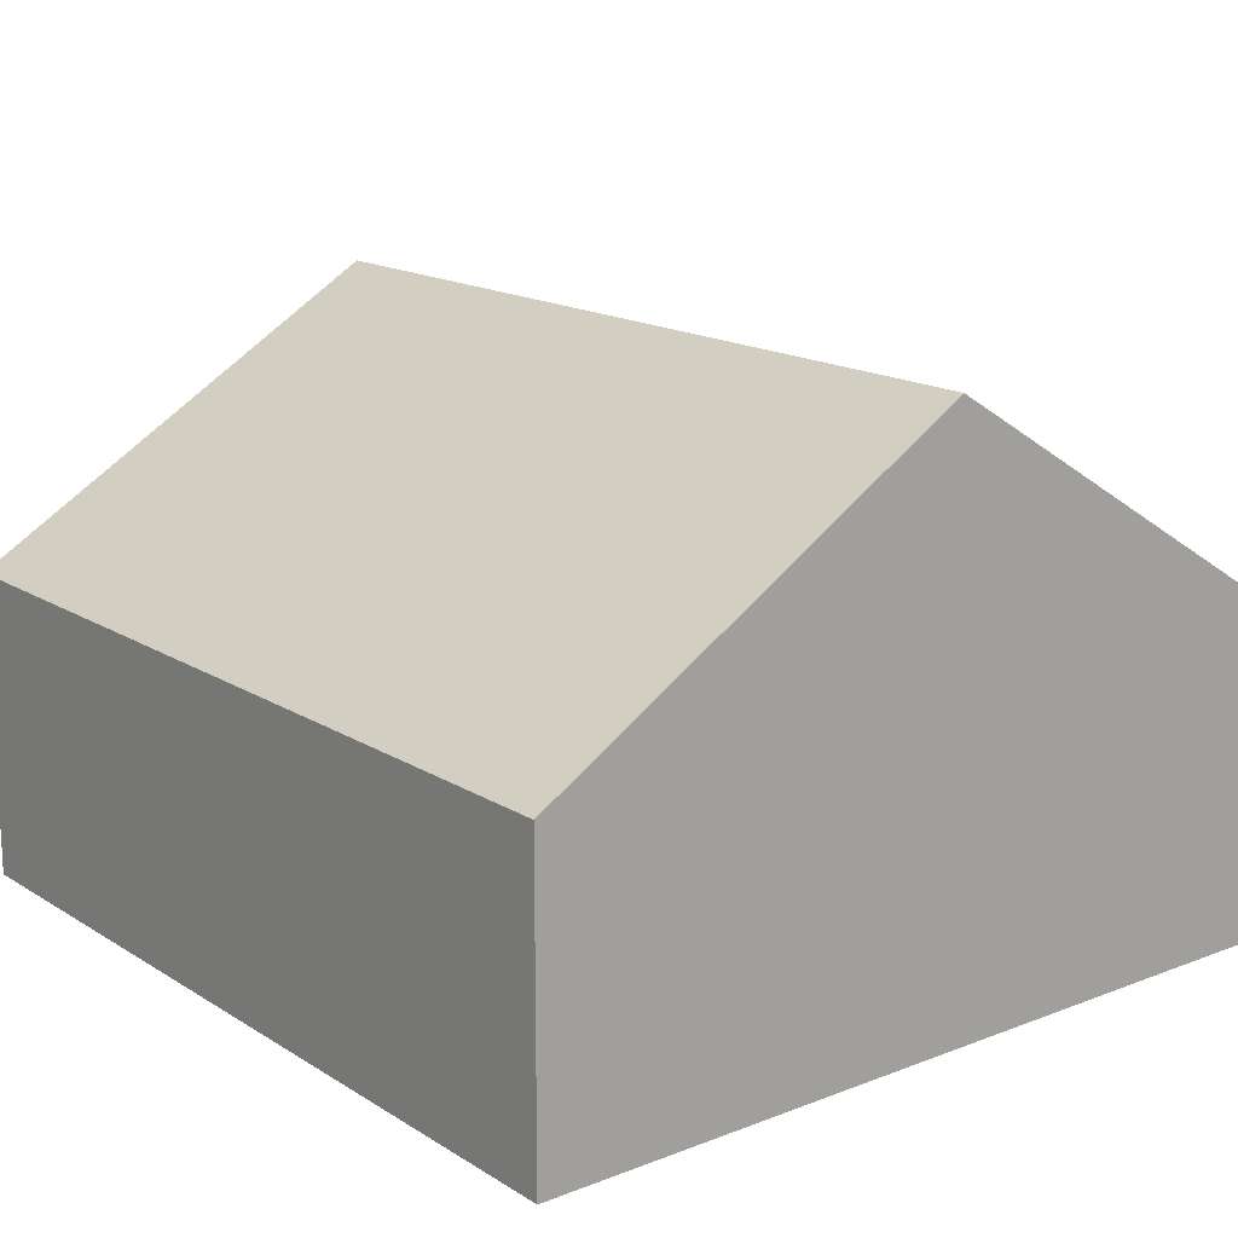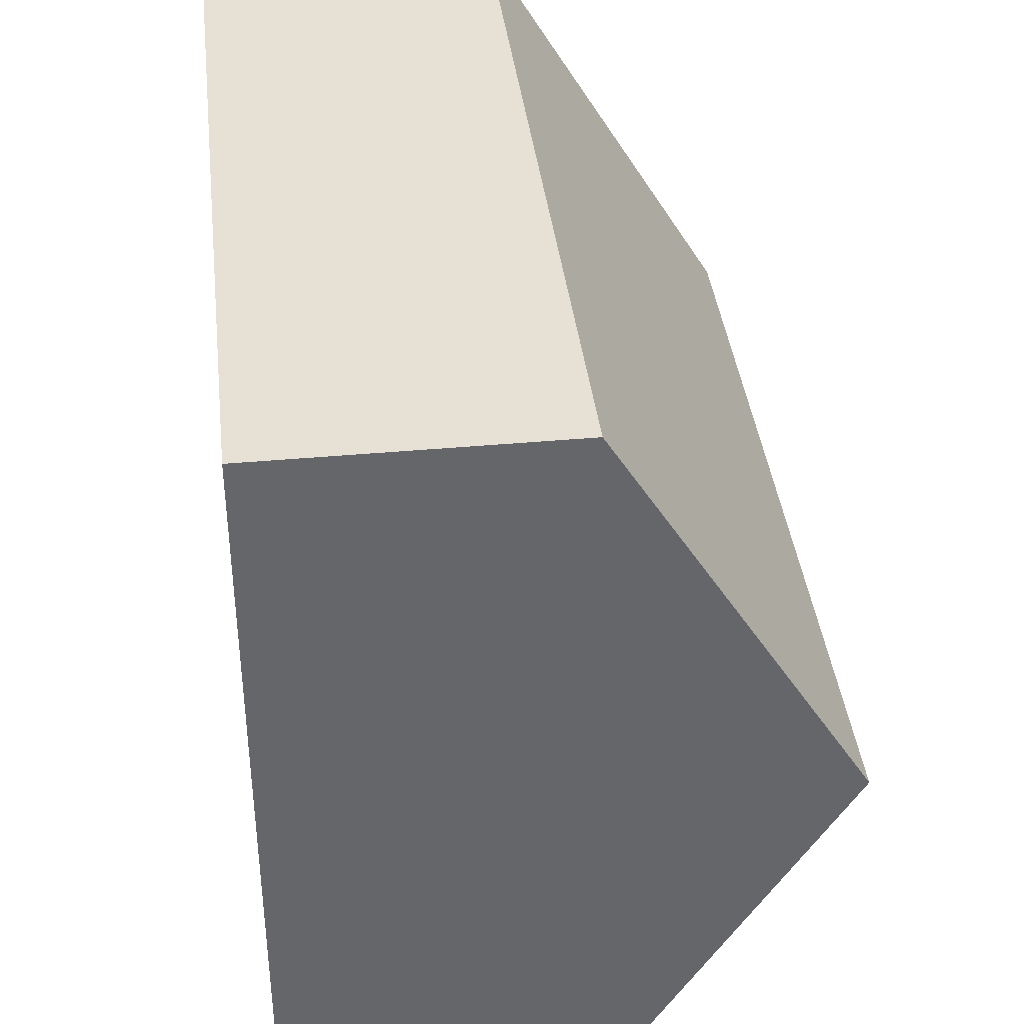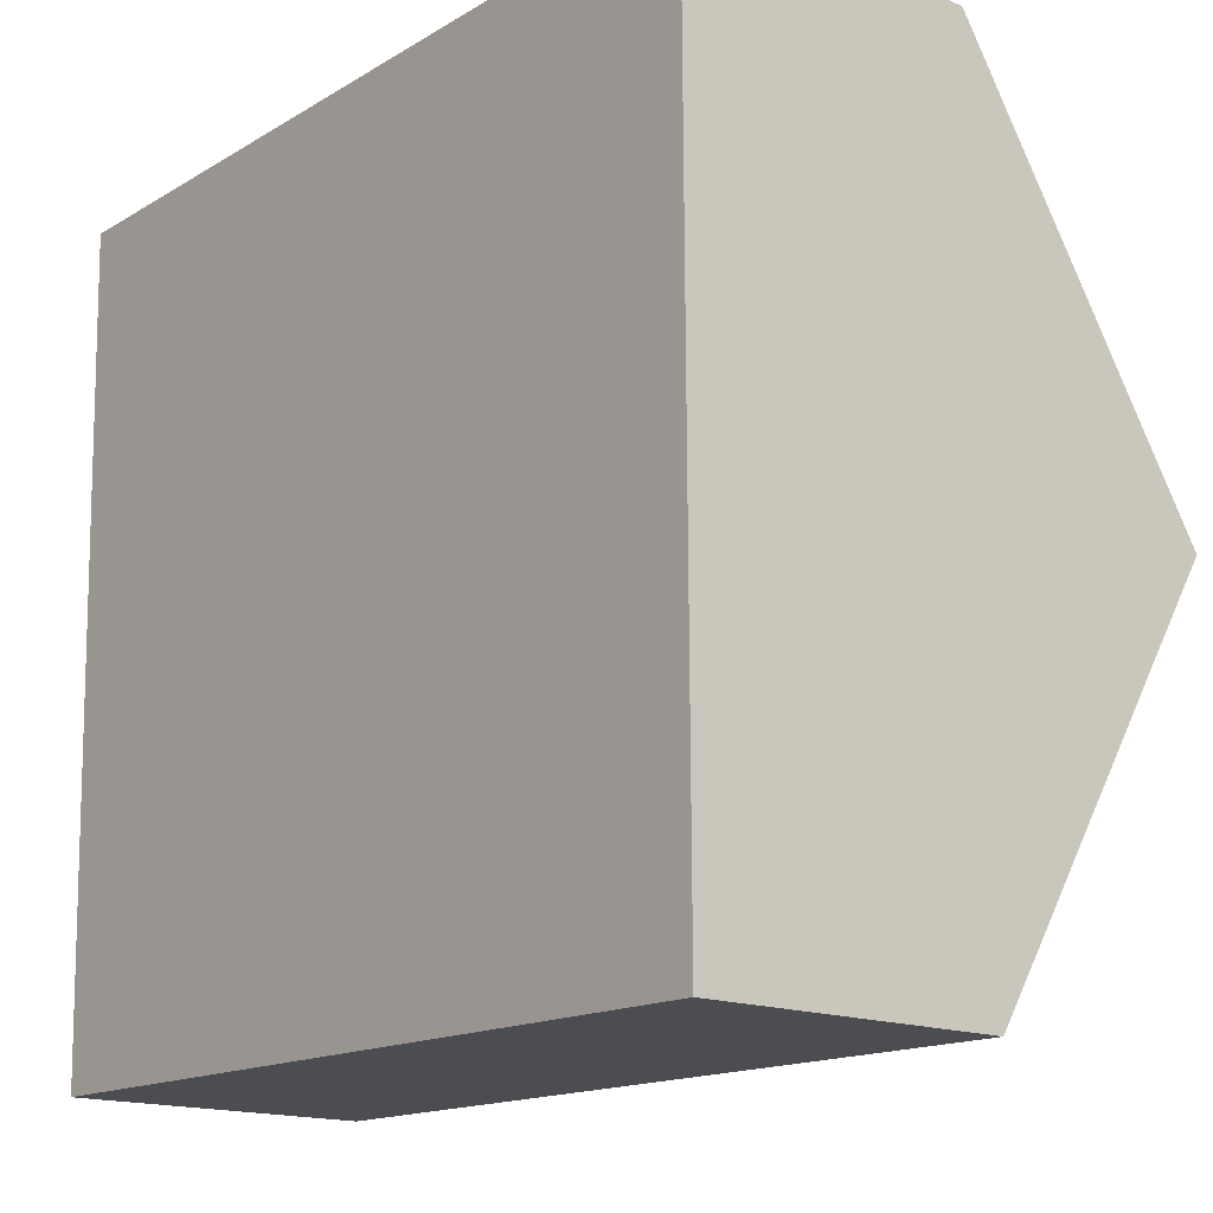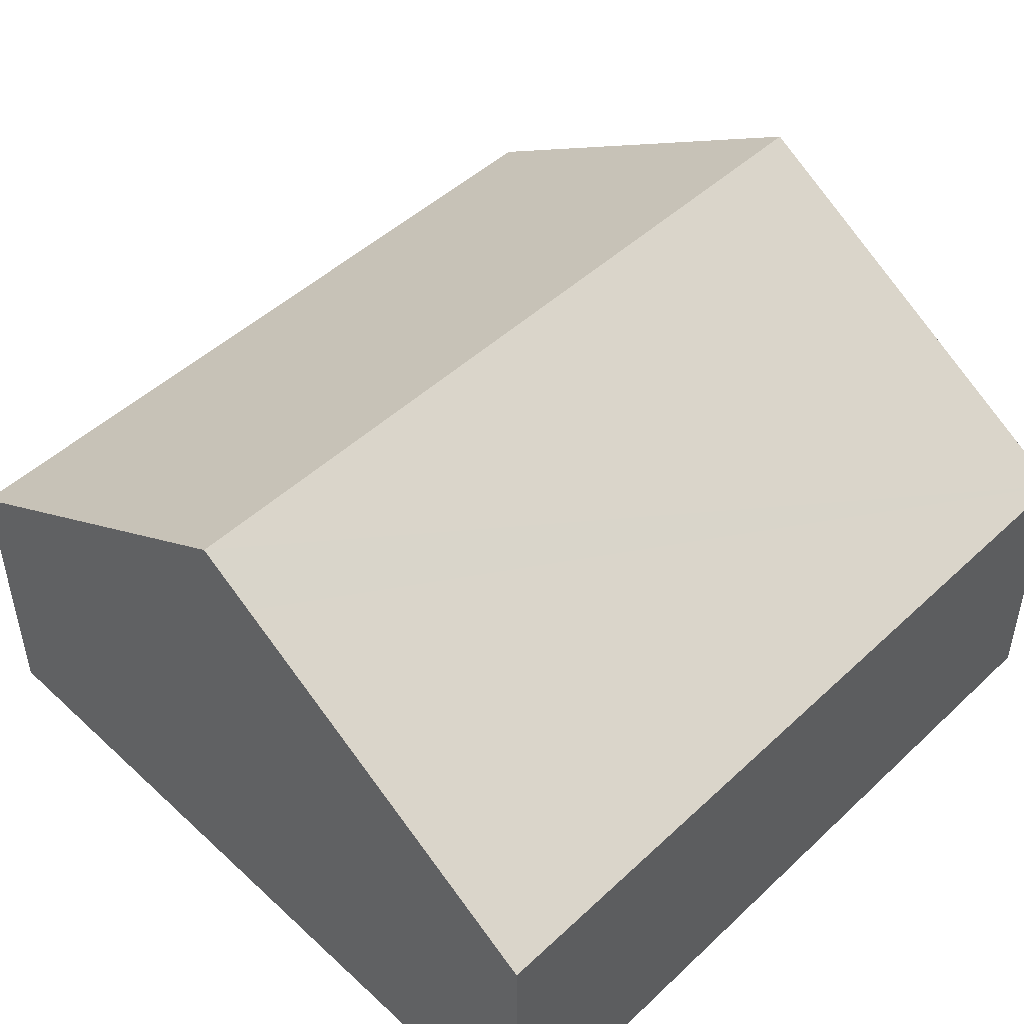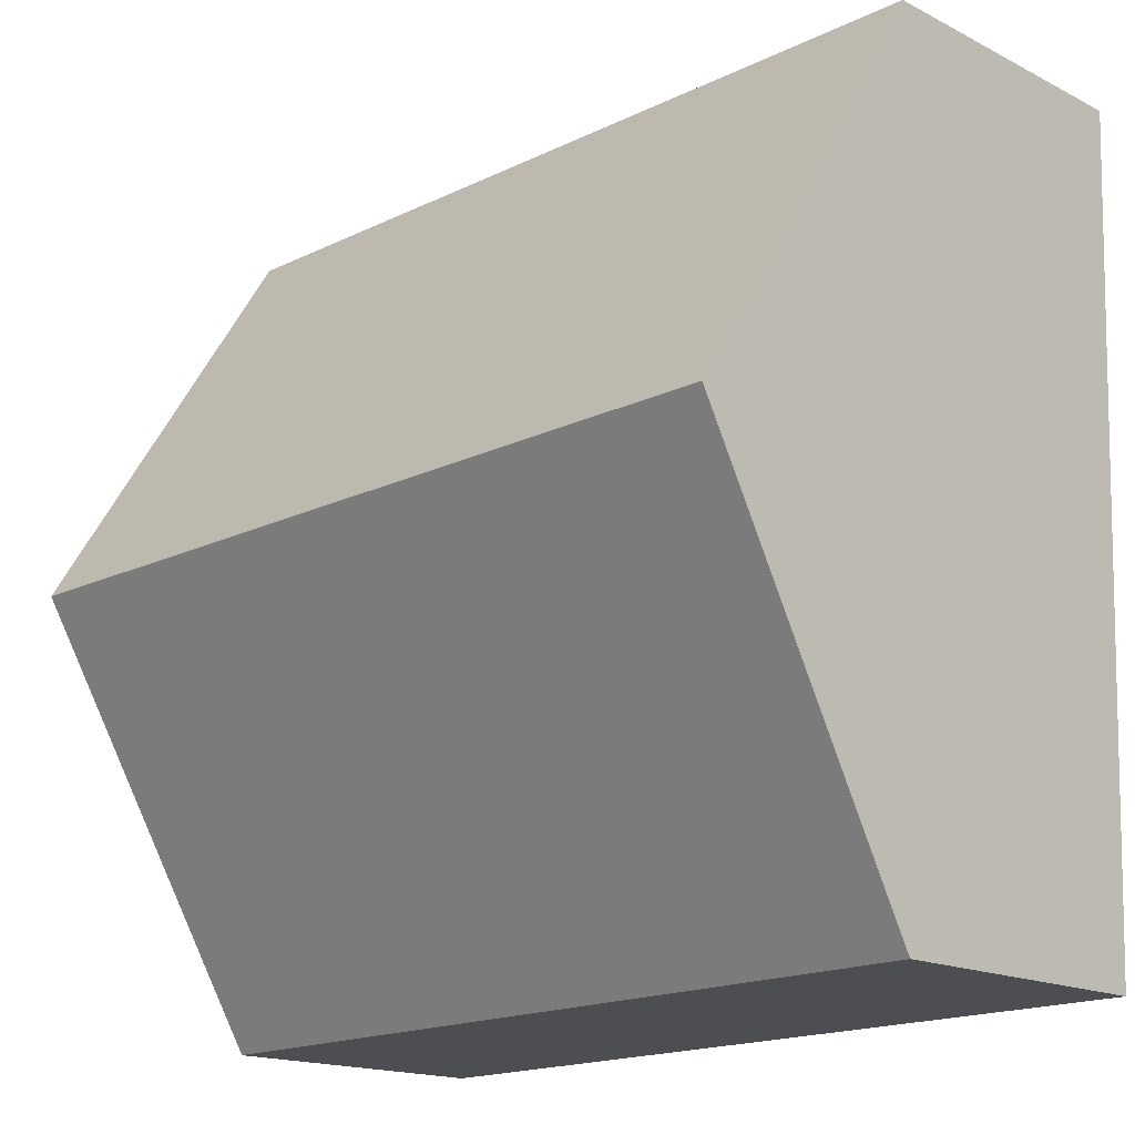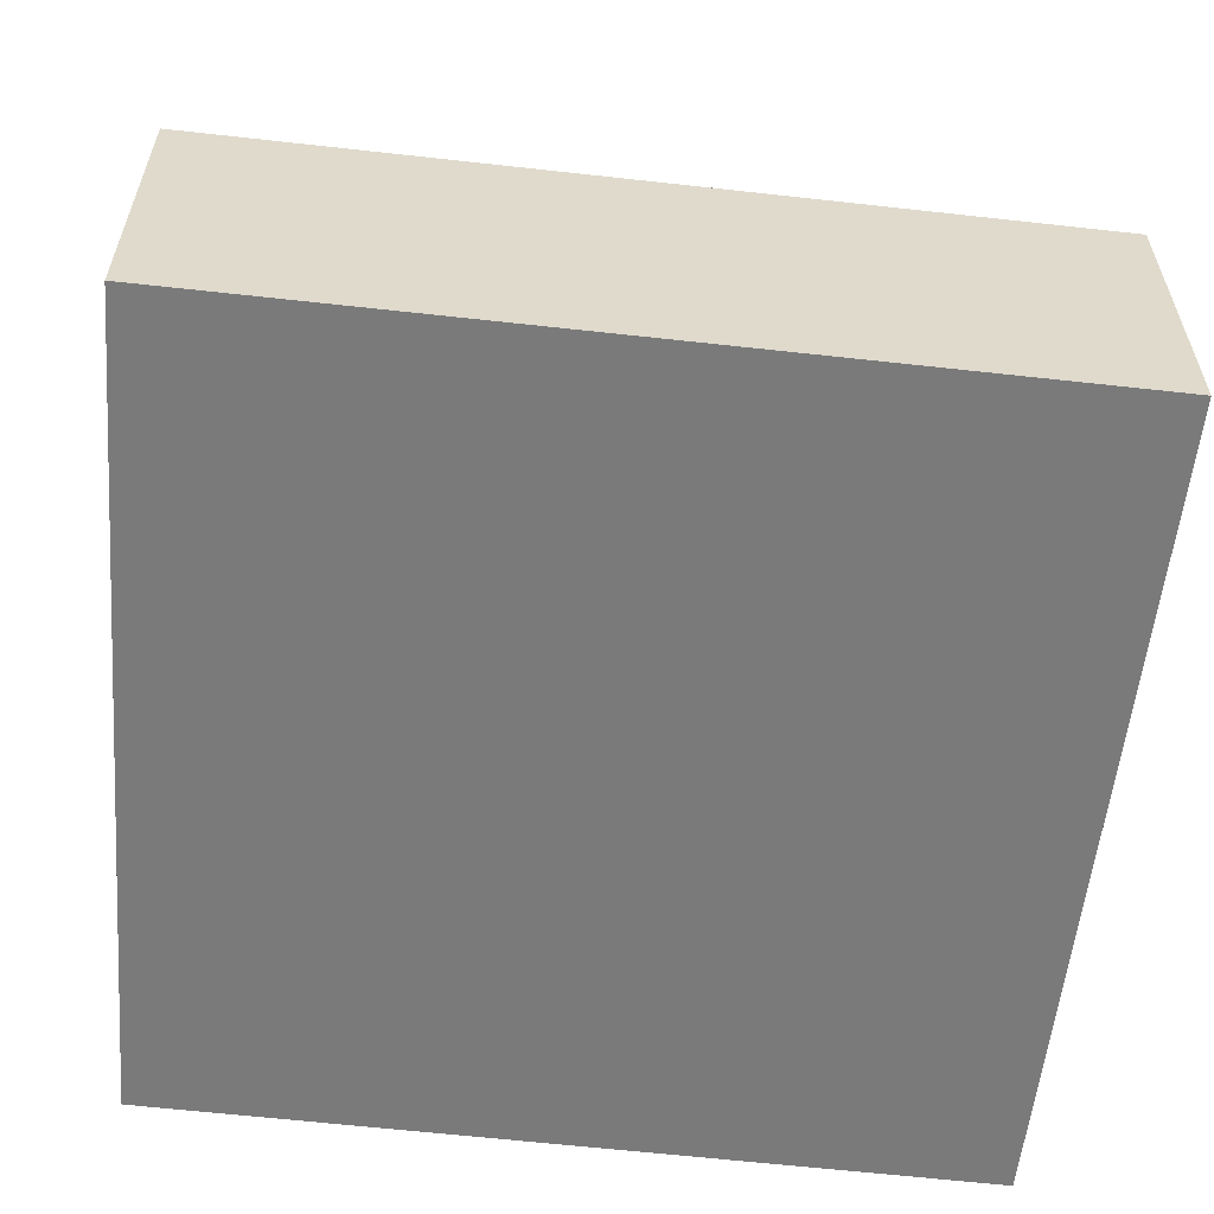
<metadata>
{"format":"obj","ext":"obj","renderer":"f3d","projection":"perspective","resolution":1024,"background":"white","views":[{"elev":16.2,"azim":51.4,"up":"+Y"},{"elev":39.0,"azim":83.4,"up":"+Z"},{"elev":-16.2,"azim":50.5,"up":"+Z"},{"elev":47.7,"azim":-46.1,"up":"+Y"},{"elev":-16.6,"azim":-135.7,"up":"+Z"},{"elev":-58.1,"azim":-6.4,"up":"+Y"}]}
</metadata>
<code>
v  0.218 8.734 -6.523
v  6.295 4.739 -13.06
v  0.434 4.765 -13
v  13.42 8.734 -6.567
v  13.46 4.707 -13.14
v  13.39 4.737 -0.044
v  0.187 8.162 -5.591
v  0 4.737 2.901e-16
v  0.434 7.961e-16 -13
v  0.218 3.994e-16 -6.523
v  0.187 3.423e-16 -5.591
v  0 0 0
v  13.39 2.694e-18 -0.044
v  13.42 4.021e-16 -6.567
v  13.46 8.045e-16 -13.14
v  6.295 7.999e-16 -13.06
g defaultobject
f 1 2 3
f 2 1 4
f 2 4 5
f 6 7 8
f 7 6 1
f 1 6 4
f 9 1 3
f 1 9 10
f 1 10 7
f 7 10 8
f 8 10 11
f 8 11 12
f 12 6 8
f 6 12 13
f 13 4 6
f 4 13 14
f 4 14 5
f 5 14 15
f 2 9 3
f 9 2 16
f 16 2 5
f 16 5 15
f 11 13 12
f 13 11 10
f 13 10 9
f 13 9 14
f 14 9 16
f 14 16 15

</code>
